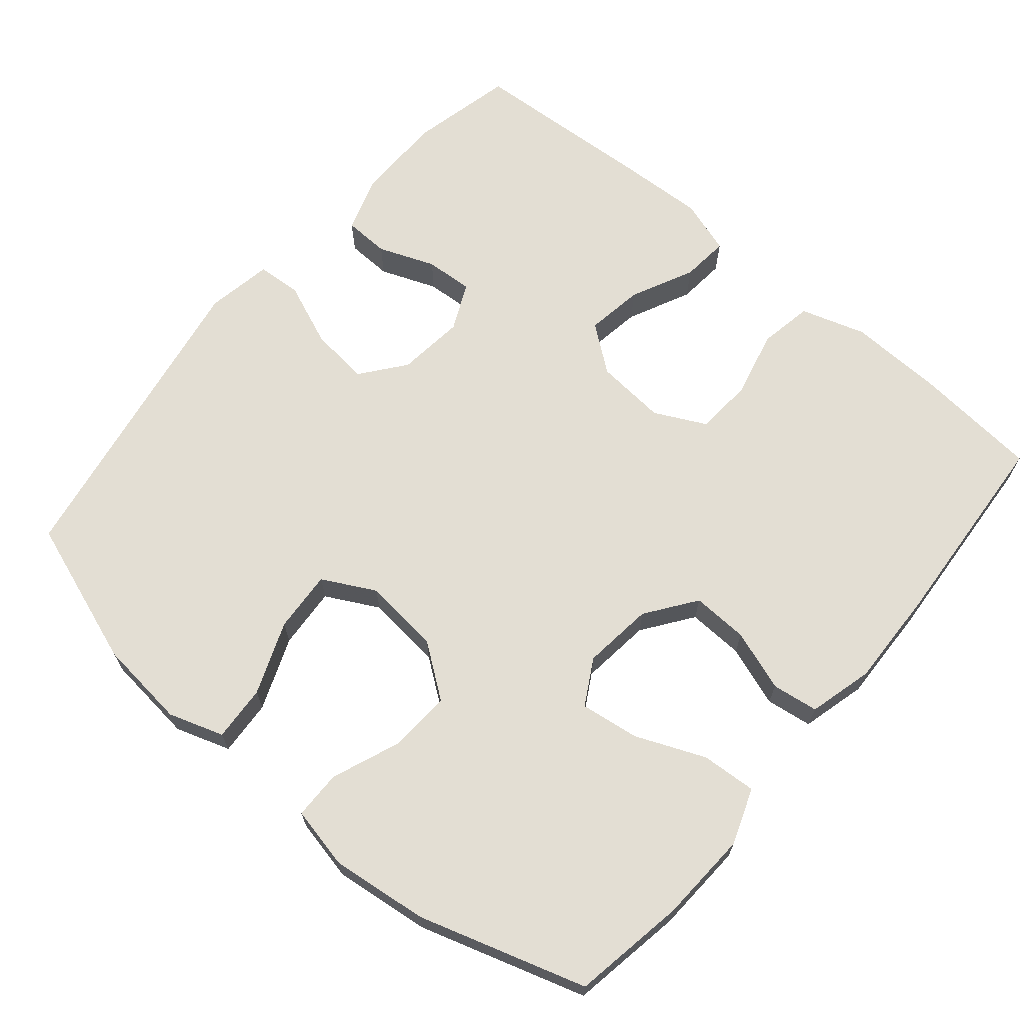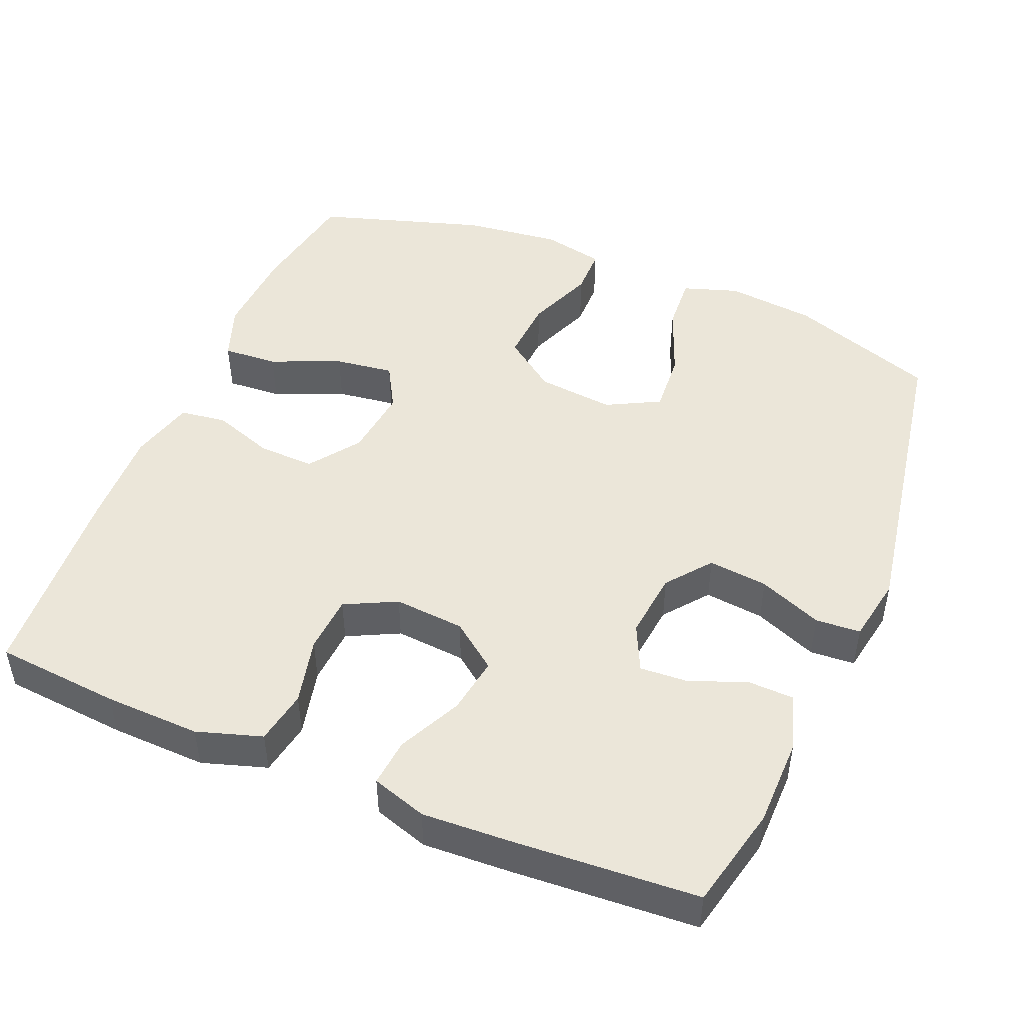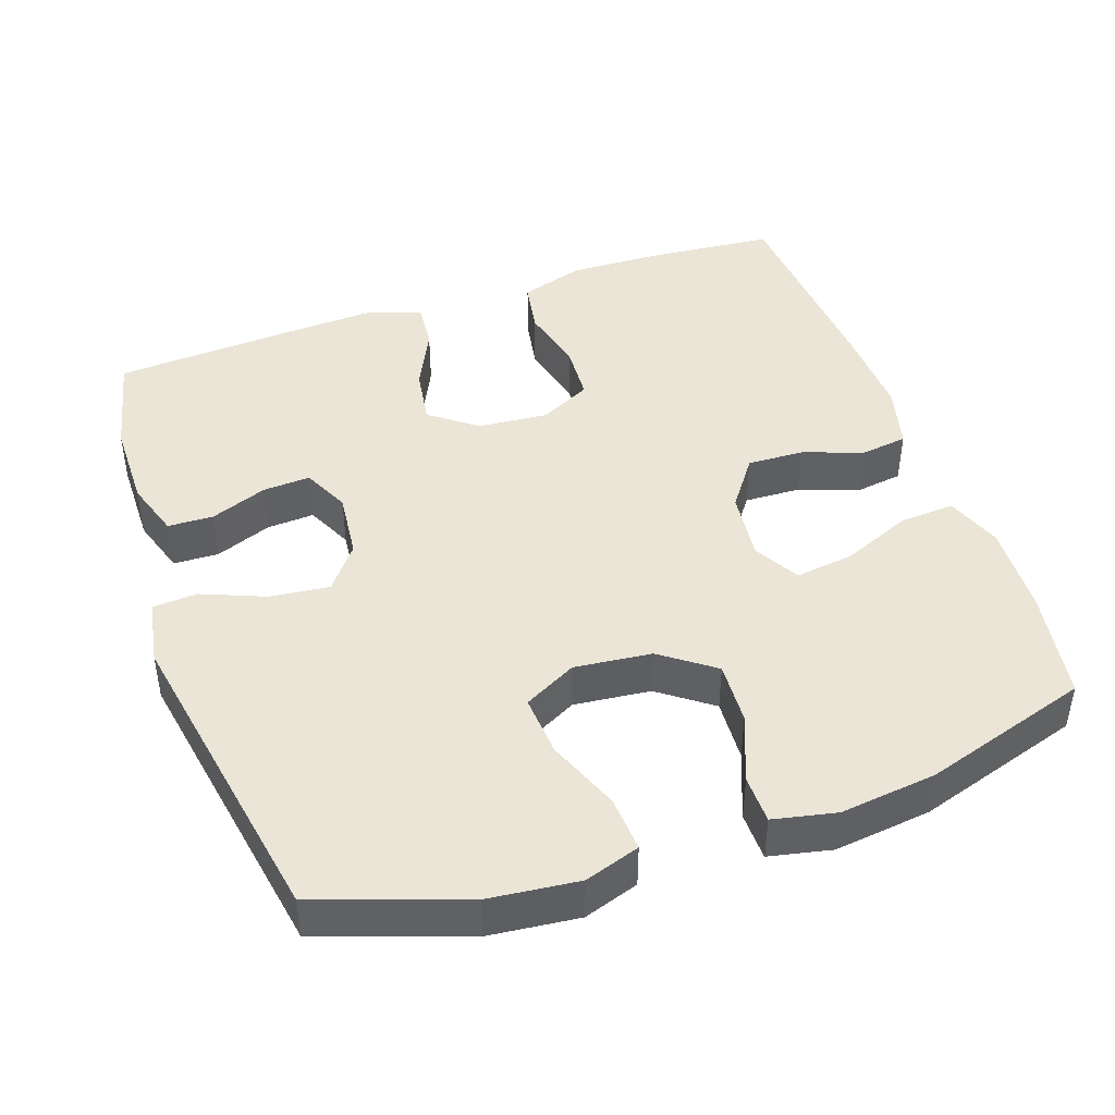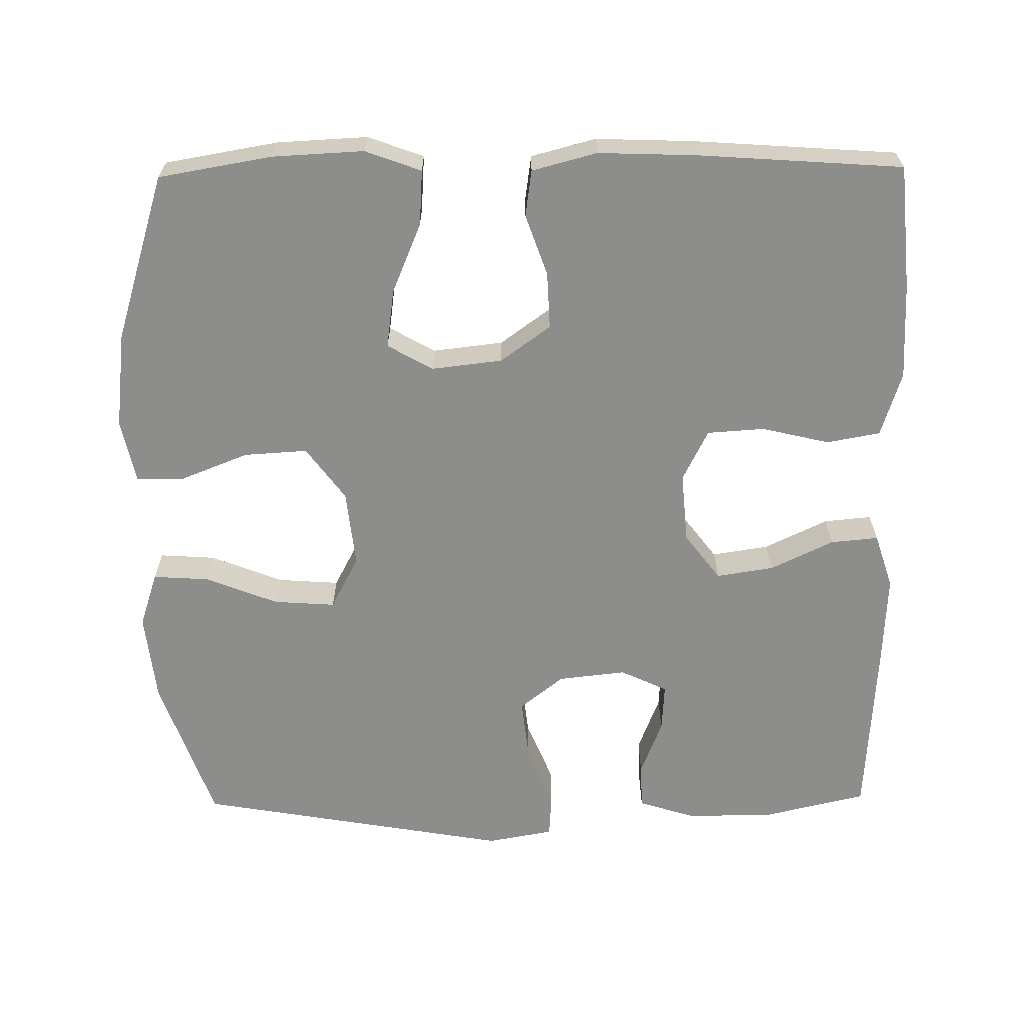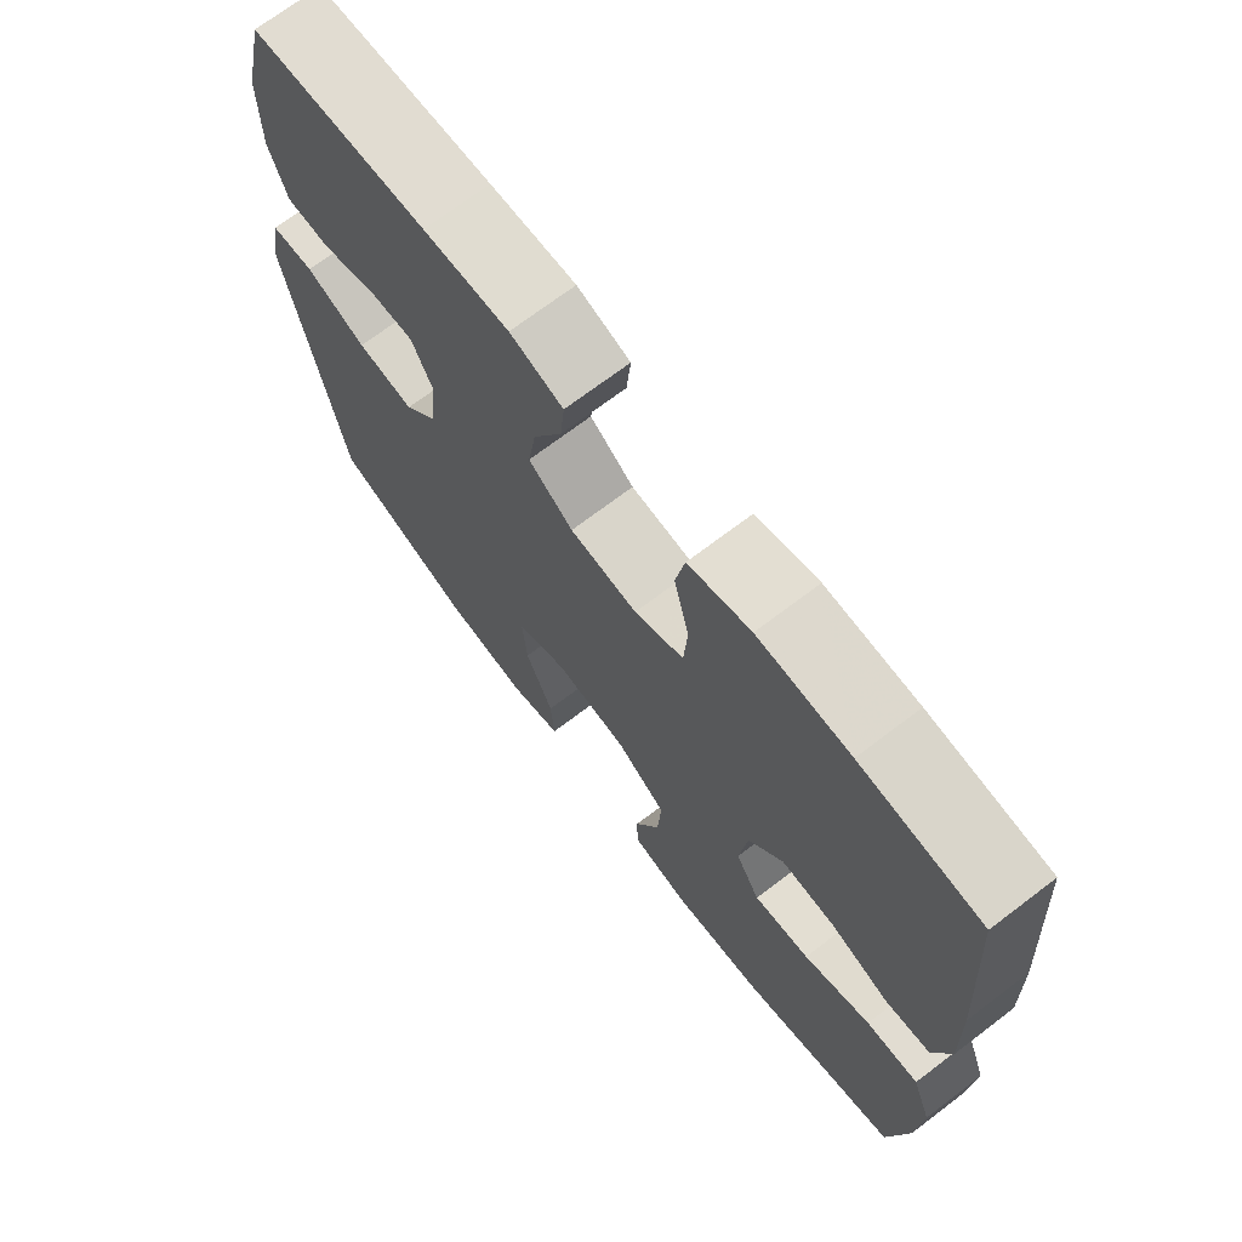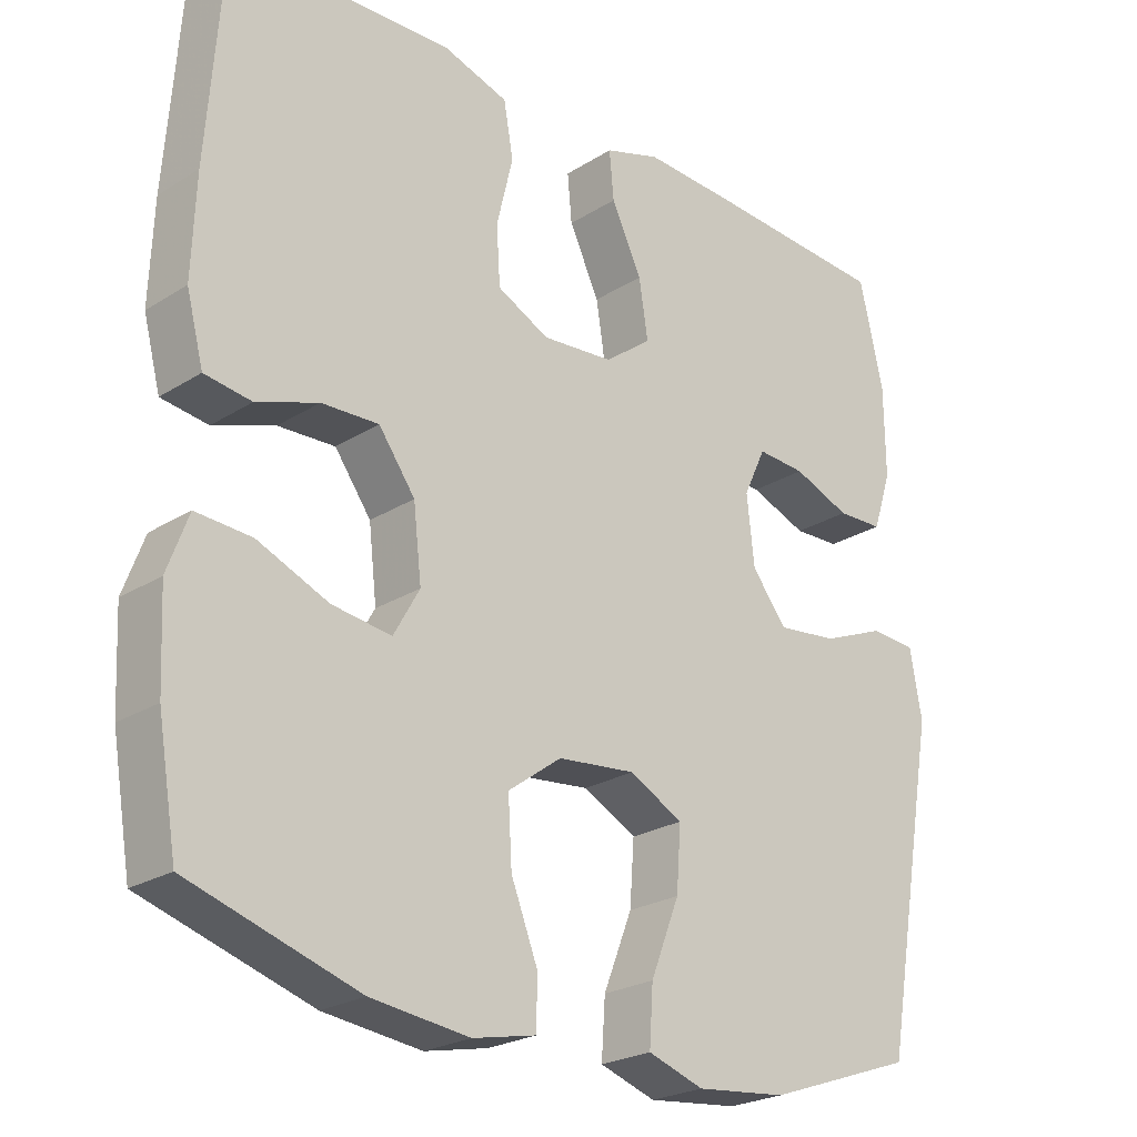
<metadata>
{"format":"obj","ext":"obj","renderer":"f3d","projection":"perspective","resolution":1024,"background":"white","views":[{"elev":67.3,"azim":-139.8,"up":"+Y"},{"elev":47.5,"azim":22.7,"up":"+Y"},{"elev":44.0,"azim":160.9,"up":"+Y"},{"elev":-64.4,"azim":-89.2,"up":"+Y"},{"elev":71.2,"azim":-127.2,"up":"+Z"},{"elev":-24.0,"azim":-43.9,"up":"+Z"}]}
</metadata>
<code>
v 0.5 0.07 -0.5
v 0.3 0.07 -0.57
v 0.178 0.07 -0.583
v 0.103 0.07 -0.558
v 0.108 0.07 -0.482
v 0.147 0.07 -0.383
v 0.153 0.07 -0.299
v 0.081 0.07 -0.261
v -0.024 0.07 -0.272
v -0.096 0.07 -0.325
v -0.091 0.07 -0.411
v -0.055 0.07 -0.503
v -0.056 0.07 -0.569
v -0.141 0.07 -0.587
v -0.273 0.07 -0.571
v -0.5 0.07 -0.5
v -0.526 0.07 -0.346
v -0.532 0.07 -0.222
v -0.504 0.07 -0.146
v -0.429 0.07 -0.151
v -0.334 0.07 -0.191
v -0.254 0.07 -0.202
v -0.219 0.07 -0.14
v -0.23 0.07 -0.044
v -0.279 0.07 0.024
v -0.356 0.07 0.021
v -0.439 0.07 -0.008
v -0.502 0.07 0.001
v -0.525 0.07 0.089
v -0.52 0.07 0.223
v -0.5 0.07 0.5
v -0.33 0.07 0.515
v -0.2 0.07 0.519
v -0.112 0.07 0.491
v -0.099 0.07 0.418
v -0.121 0.07 0.326
v -0.116 0.07 0.248
v -0.046 0.07 0.213
v 0.05 0.07 0.221
v 0.113 0.07 0.269
v 0.101 0.07 0.347
v 0.06 0.07 0.433
v 0.054 0.07 0.498
v 0.129 0.07 0.522
v 0.25 0.07 0.516
v 0.5 0.07 0.5
v 0.532 0.07 0.36
v 0.533 0.07 0.24
v 0.508 0.07 0.162
v 0.446 0.07 0.16
v 0.369 0.07 0.19
v 0.304 0.07 0.194
v 0.274 0.07 0.13
v 0.284 0.07 0.038
v 0.331 0.07 -0.022
v 0.412 0.07 -0.013
v 0.498 0.07 0.022
v 0.559 0.07 0.018
v 0.575 0.07 -0.072
v 0.5 0 -0.5
v 0.3 0 -0.57
v 0.178 0 -0.583
v 0.103 0 -0.558
v 0.108 0 -0.482
v 0.147 0 -0.383
v 0.153 0 -0.299
v 0.081 0 -0.261
v -0.024 0 -0.272
v -0.096 0 -0.325
v -0.091 0 -0.411
v -0.055 0 -0.503
v -0.056 0 -0.569
v -0.141 0 -0.587
v -0.273 0 -0.571
v -0.5 0 -0.5
v -0.526 0 -0.346
v -0.532 0 -0.222
v -0.504 0 -0.146
v -0.429 0 -0.151
v -0.334 0 -0.191
v -0.254 0 -0.202
v -0.219 0 -0.14
v -0.23 0 -0.044
v -0.279 0 0.024
v -0.356 0 0.021
v -0.439 0 -0.008
v -0.502 0 0.001
v -0.525 0 0.089
v -0.52 0 0.223
v -0.5 0 0.5
v -0.33 0 0.515
v -0.2 0 0.519
v -0.112 0 0.491
v -0.099 0 0.418
v -0.121 0 0.326
v -0.116 0 0.248
v -0.046 0 0.213
v 0.05 0 0.221
v 0.113 0 0.269
v 0.101 0 0.347
v 0.06 0 0.433
v 0.054 0 0.498
v 0.129 0 0.522
v 0.25 0 0.516
v 0.5 0 0.5
v 0.532 0 0.36
v 0.533 0 0.24
v 0.508 0 0.162
v 0.446 0 0.16
v 0.369 0 0.19
v 0.304 0 0.194
v 0.274 0 0.13
v 0.284 0 0.038
v 0.331 0 -0.022
v 0.412 0 -0.013
v 0.498 0 0.022
v 0.559 0 0.018
v 0.575 0 -0.072
f 4 5 6
f 3 4 6
f 2 3 6
f 1 2 6
f 59 1 6
f 58 59 6
f 57 58 6
f 56 57 6
f 55 56 6 7
f 54 55 7 8
f 53 54 8 9
f 52 53 9 10
f 49 50 51
f 48 49 51
f 47 48 51
f 46 47 51
f 45 46 51
f 44 45 51
f 43 44 51
f 42 43 51
f 41 42 51
f 40 41 51 52
f 39 40 52 10
f 34 35 36
f 33 34 36
f 32 33 36
f 31 32 36
f 30 31 36
f 29 30 36
f 28 29 36
f 27 28 36
f 26 27 36
f 25 26 36 37
f 24 25 37 38
f 19 20 21
f 18 19 21
f 17 18 21
f 16 17 21
f 15 16 21
f 14 15 21
f 13 14 21
f 12 13 21
f 11 12 21
f 10 11 21 22
f 38 39 10
f 24 38 10
f 23 24 10
f 10 22 23
f 65 64 63
f 65 63 62
f 65 62 61
f 65 61 60
f 65 60 118
f 65 118 117
f 65 117 116
f 65 116 115
f 66 65 115 114
f 67 66 114 113
f 68 67 113 112
f 69 68 112 111
f 110 109 108
f 110 108 107
f 110 107 106
f 110 106 105
f 110 105 104
f 110 104 103
f 110 103 102
f 110 102 101
f 110 101 100
f 111 110 100 99
f 69 111 99 98
f 95 94 93
f 95 93 92
f 95 92 91
f 95 91 90
f 95 90 89
f 95 89 88
f 95 88 87
f 95 87 86
f 95 86 85
f 96 95 85 84
f 97 96 84 83
f 80 79 78
f 80 78 77
f 80 77 76
f 80 76 75
f 80 75 74
f 80 74 73
f 80 73 72
f 80 72 71
f 80 71 70
f 81 80 70 69
f 69 98 97
f 69 97 83
f 69 83 82
f 82 81 69
f 1 60 61 2
f 2 61 62 3
f 3 62 63 4
f 4 63 64 5
f 5 64 65 6
f 6 65 66 7
f 7 66 67 8
f 8 67 68 9
f 9 68 69 10
f 10 69 70 11
f 11 70 71 12
f 12 71 72 13
f 13 72 73 14
f 14 73 74 15
f 15 74 75 16
f 16 75 76 17
f 17 76 77 18
f 18 77 78 19
f 19 78 79 20
f 20 79 80 21
f 21 80 81 22
f 22 81 82 23
f 23 82 83 24
f 24 83 84 25
f 25 84 85 26
f 26 85 86 27
f 27 86 87 28
f 28 87 88 29
f 29 88 89 30
f 30 89 90 31
f 31 90 91 32
f 32 91 92 33
f 33 92 93 34
f 34 93 94 35
f 35 94 95 36
f 36 95 96 37
f 37 96 97 38
f 38 97 98 39
f 39 98 99 40
f 40 99 100 41
f 41 100 101 42
f 42 101 102 43
f 43 102 103 44
f 44 103 104 45
f 45 104 105 46
f 46 105 106 47
f 47 106 107 48
f 48 107 108 49
f 49 108 109 50
f 50 109 110 51
f 51 110 111 52
f 52 111 112 53
f 53 112 113 54
f 54 113 114 55
f 55 114 115 56
f 56 115 116 57
f 57 116 117 58
f 58 117 118 59
f 59 118 60 1

</code>
